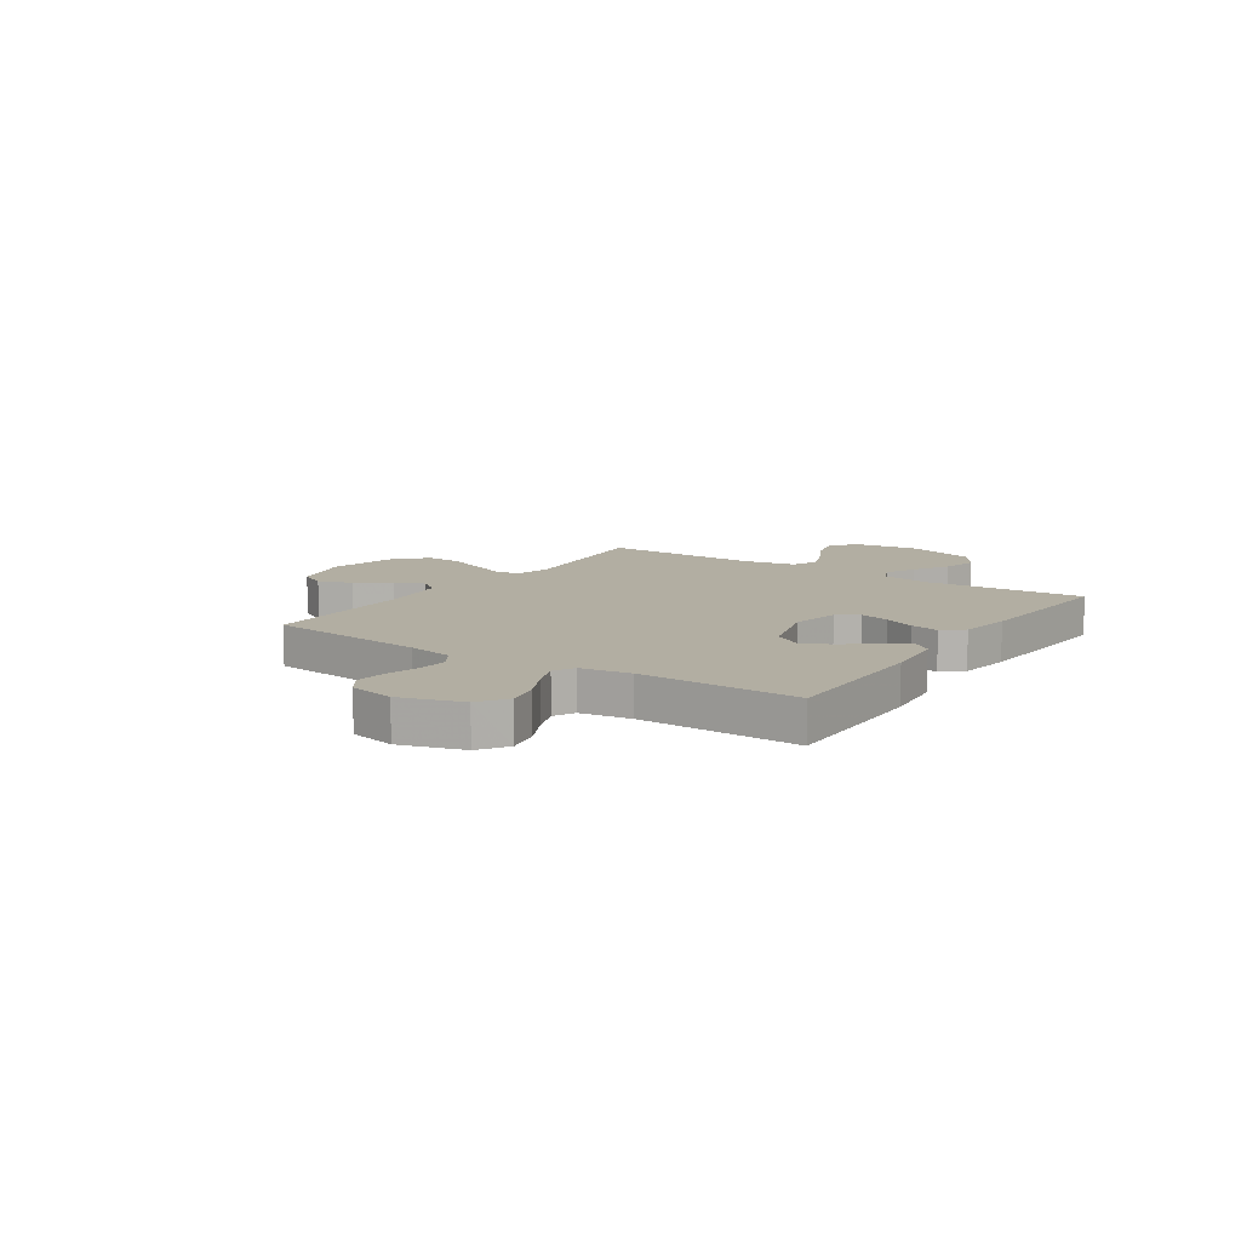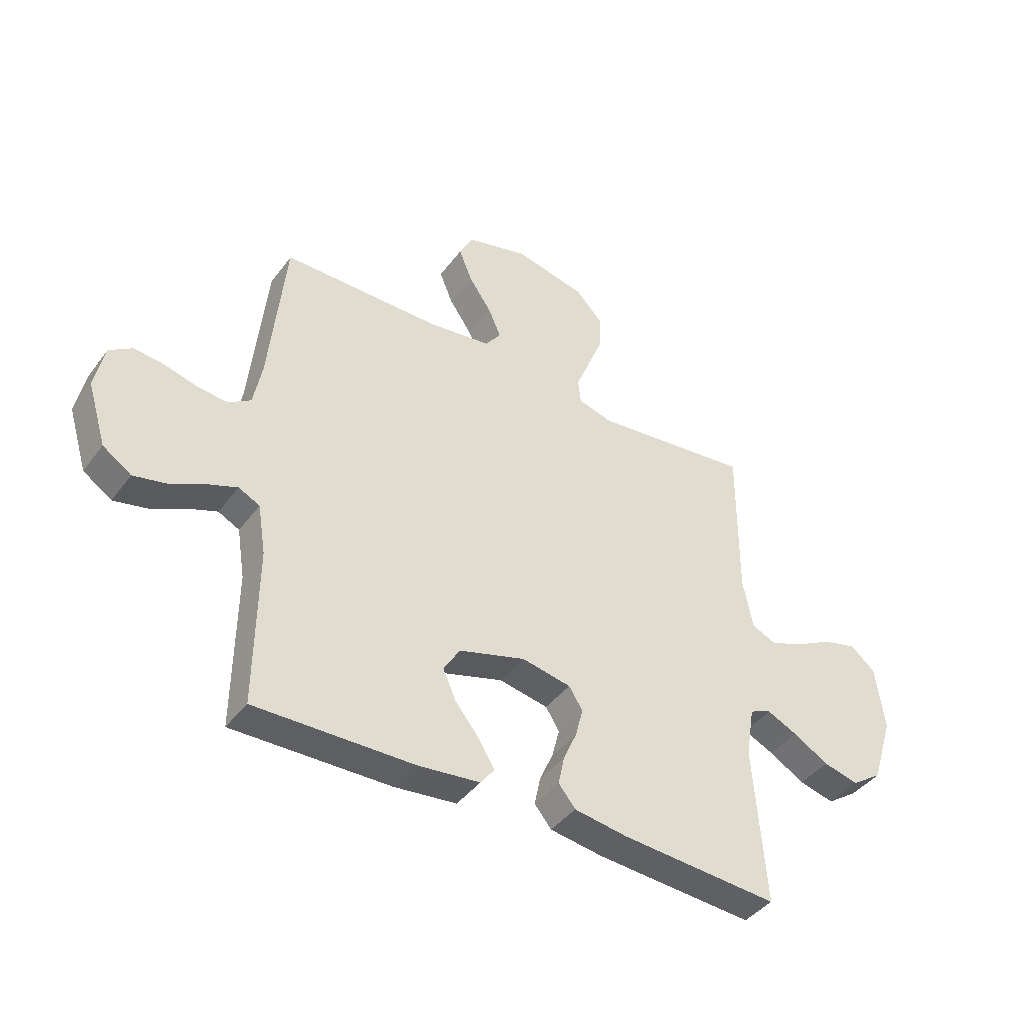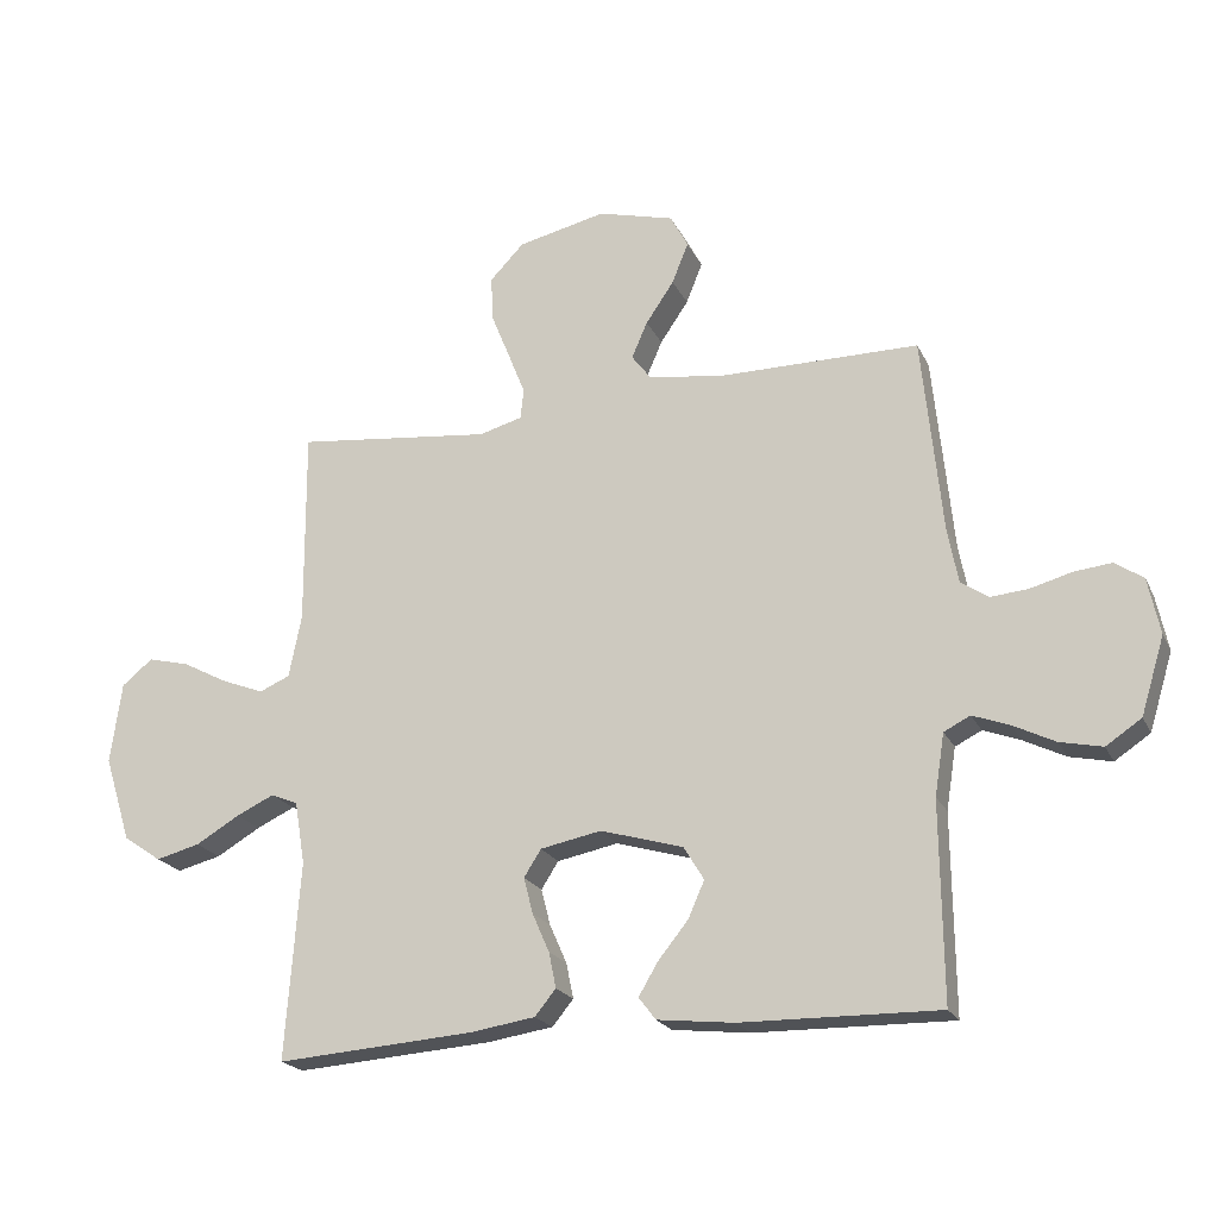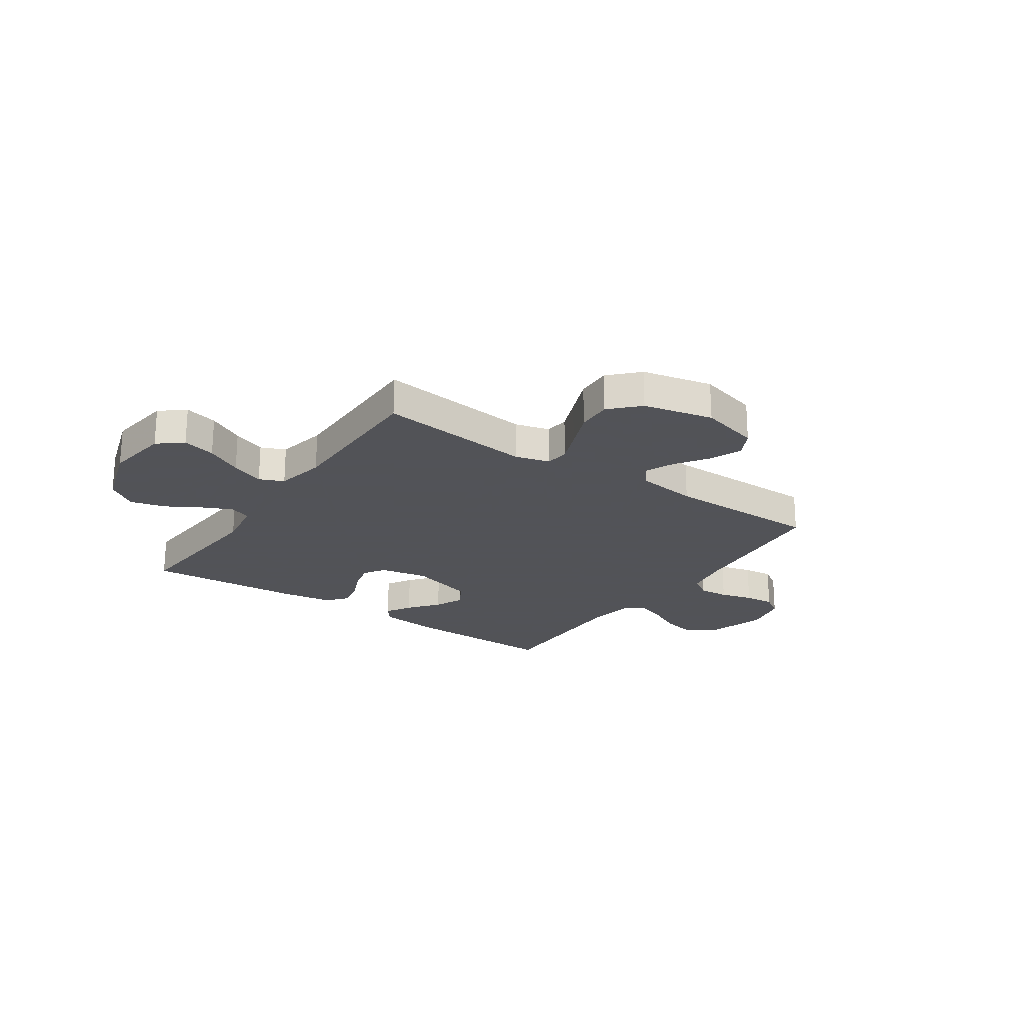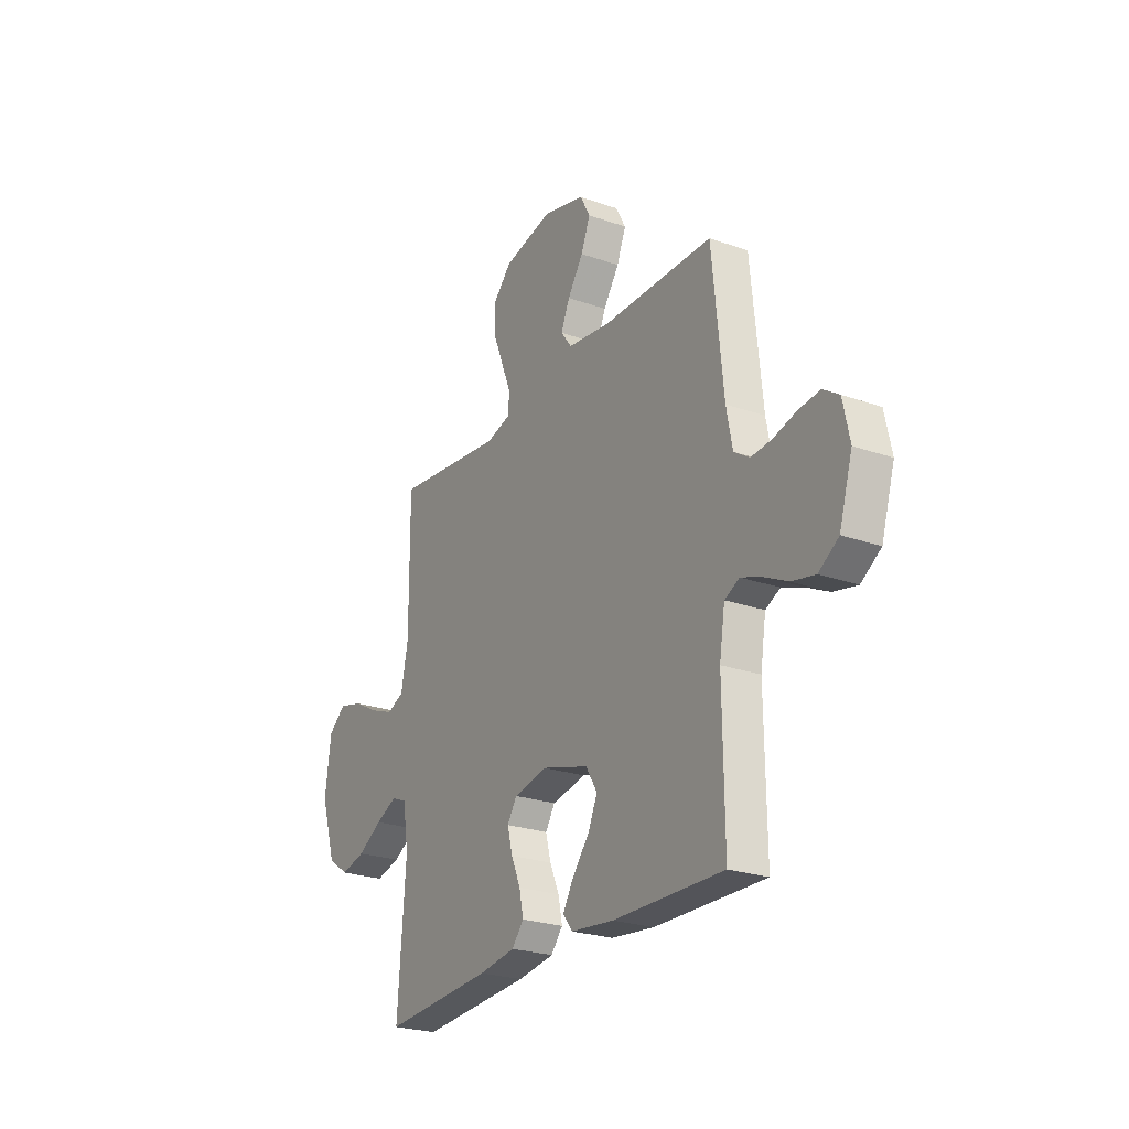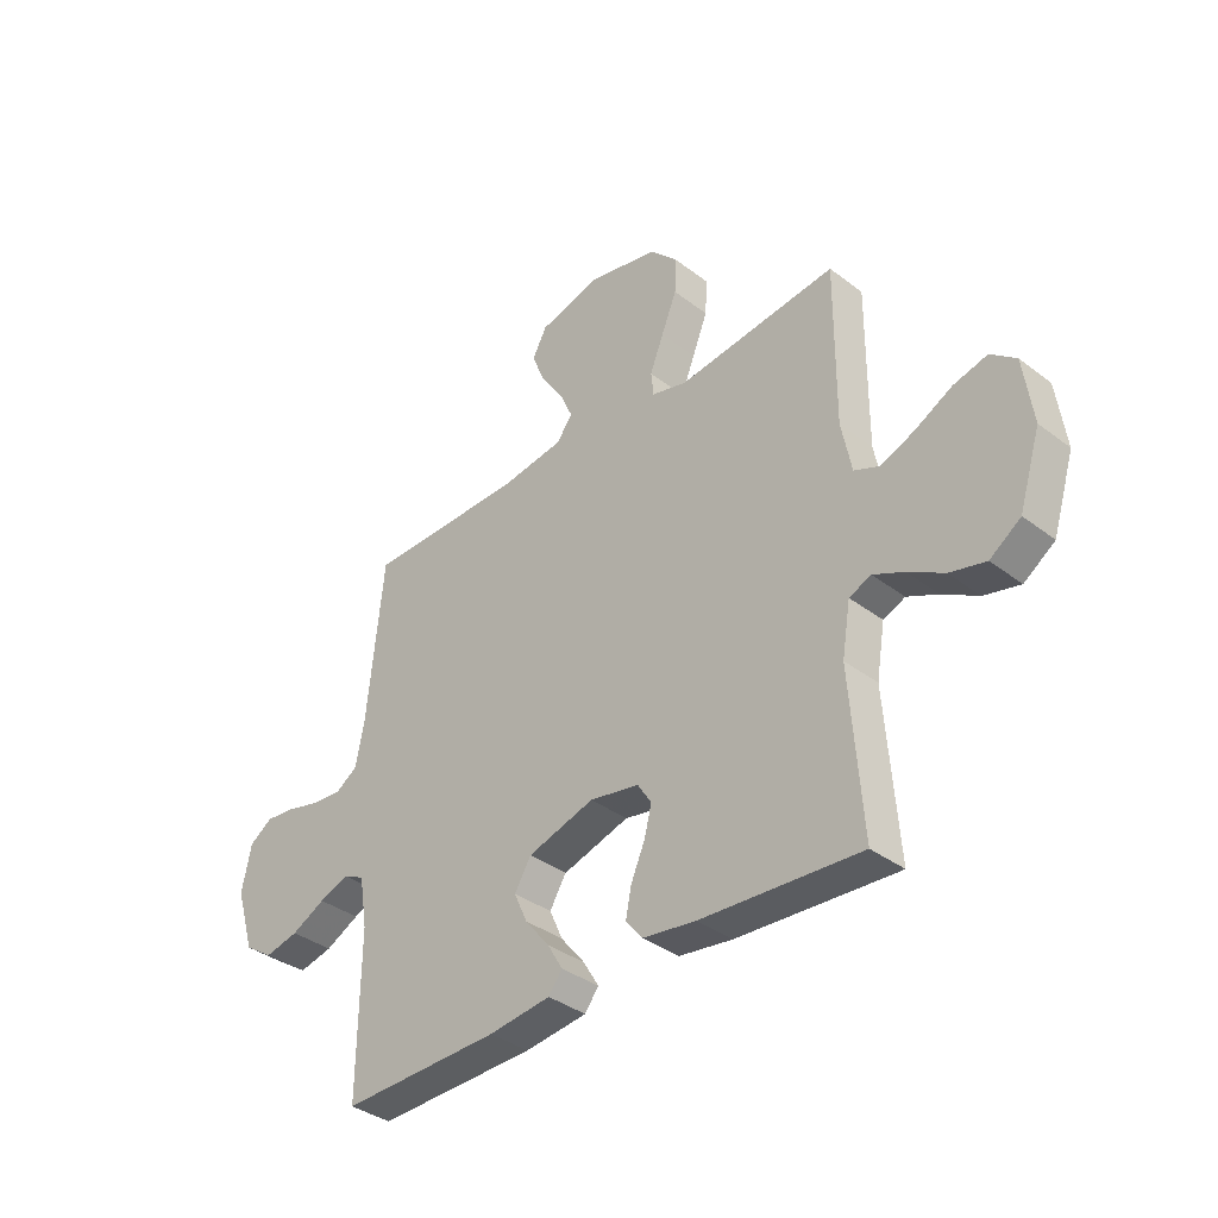
<metadata>
{"format":"obj","ext":"obj","renderer":"f3d","projection":"perspective","resolution":1024,"background":"white","views":[{"elev":10.7,"azim":124.0,"up":"+Y"},{"elev":-41.8,"azim":146.5,"up":"+Z"},{"elev":-21.1,"azim":20.1,"up":"+Z"},{"elev":-22.5,"azim":-34.4,"up":"+Y"},{"elev":-24.5,"azim":59.9,"up":"+Z"},{"elev":-36.8,"azim":-134.5,"up":"+Z"}]}
</metadata>
<code>
v 0.5 0.07 -0.5
v 0.2 0.07 -0.495
v 0.083 0.07 -0.482
v 0.057 0.07 -0.448
v 0.086 0.07 -0.399
v 0.132 0.07 -0.342
v 0.157 0.07 -0.286
v 0.126 0.07 -0.235
v 0 0.07 -0.198
v -0.093 0.07 -0.216
v -0.119 0.07 -0.257
v -0.105 0.07 -0.312
v -0.079 0.07 -0.371
v -0.068 0.07 -0.425
v -0.1 0.07 -0.464
v -0.2 0.07 -0.479
v -0.5 0.07 -0.5
v -0.478 0.07 -0.2
v -0.494 0.07 -0.104
v -0.535 0.07 -0.087
v -0.593 0.07 -0.114
v -0.66 0.07 -0.153
v -0.727 0.07 -0.17
v -0.785 0.07 -0.13
v -0.826 0.07 0
v -0.809 0.07 0.124
v -0.762 0.07 0.162
v -0.698 0.07 0.146
v -0.628 0.07 0.109
v -0.564 0.07 0.084
v -0.517 0.07 0.104
v -0.498 0.07 0.2
v -0.5 0.07 0.5
v -0.2 0.07 0.466
v -0.134 0.07 0.484
v -0.129 0.07 0.53
v -0.155 0.07 0.595
v -0.184 0.07 0.667
v -0.187 0.07 0.735
v -0.135 0.07 0.789
v 0 0.07 0.819
v 0.116 0.07 0.788
v 0.143 0.07 0.737
v 0.118 0.07 0.675
v 0.075 0.07 0.612
v 0.051 0.07 0.557
v 0.081 0.07 0.517
v 0.2 0.07 0.501
v 0.5 0.07 0.5
v 0.53 0.07 0.2
v 0.546 0.07 0.115
v 0.588 0.07 0.087
v 0.645 0.07 0.092
v 0.708 0.07 0.109
v 0.765 0.07 0.115
v 0.808 0.07 0.086
v 0.826 0.07 0
v 0.79 0.07 -0.117
v 0.736 0.07 -0.153
v 0.672 0.07 -0.139
v 0.608 0.07 -0.107
v 0.552 0.07 -0.086
v 0.512 0.07 -0.106
v 0.497 0.07 -0.2
v 0.5 0 -0.5
v 0.2 0 -0.495
v 0.083 0 -0.482
v 0.057 0 -0.448
v 0.086 0 -0.399
v 0.132 0 -0.342
v 0.157 0 -0.286
v 0.126 0 -0.235
v 0 0 -0.198
v -0.093 0 -0.216
v -0.119 0 -0.257
v -0.105 0 -0.312
v -0.079 0 -0.371
v -0.068 0 -0.425
v -0.1 0 -0.464
v -0.2 0 -0.479
v -0.5 0 -0.5
v -0.478 0 -0.2
v -0.494 0 -0.104
v -0.535 0 -0.087
v -0.593 0 -0.114
v -0.66 0 -0.153
v -0.727 0 -0.17
v -0.785 0 -0.13
v -0.826 0 0
v -0.809 0 0.124
v -0.762 0 0.162
v -0.698 0 0.146
v -0.628 0 0.109
v -0.564 0 0.084
v -0.517 0 0.104
v -0.498 0 0.2
v -0.5 0 0.5
v -0.2 0 0.466
v -0.134 0 0.484
v -0.129 0 0.53
v -0.155 0 0.595
v -0.184 0 0.667
v -0.187 0 0.735
v -0.135 0 0.789
v 0 0 0.819
v 0.116 0 0.788
v 0.143 0 0.737
v 0.118 0 0.675
v 0.075 0 0.612
v 0.051 0 0.557
v 0.081 0 0.517
v 0.2 0 0.501
v 0.5 0 0.5
v 0.53 0 0.2
v 0.546 0 0.115
v 0.588 0 0.087
v 0.645 0 0.092
v 0.708 0 0.109
v 0.765 0 0.115
v 0.808 0 0.086
v 0.826 0 0
v 0.79 0 -0.117
v 0.736 0 -0.153
v 0.672 0 -0.139
v 0.608 0 -0.107
v 0.552 0 -0.086
v 0.512 0 -0.106
v 0.497 0 -0.2
f 59 60 61
f 58 59 61
f 57 58 61
f 56 57 61
f 55 56 61
f 54 55 61
f 53 54 61
f 52 53 61 62
f 51 52 62 63
f 48 49 50
f 51 63 64
f 50 51 64
f 48 50 64
f 47 48 64
f 43 44 45
f 42 43 45
f 41 42 45
f 40 41 45
f 39 40 45
f 38 39 45
f 37 38 45
f 36 37 45 46
f 47 64 1
f 46 47 1
f 36 46 1
f 35 36 1
f 27 28 29
f 26 27 29
f 25 26 29
f 24 25 29
f 23 24 29
f 22 23 29
f 21 22 29
f 20 21 29 30
f 19 20 30 31
f 16 17 18
f 15 16 18
f 14 15 18
f 13 14 18
f 12 13 18
f 19 31 32
f 18 19 32
f 12 18 32
f 11 12 32
f 4 5 6
f 3 4 6
f 2 3 6
f 1 2 6
f 1 6 7
f 1 7 8
f 35 1 8
f 34 35 8
f 32 33 34
f 11 32 34
f 10 11 34
f 34 8 9
f 9 10 34
f 125 124 123
f 125 123 122
f 125 122 121
f 125 121 120
f 125 120 119
f 125 119 118
f 125 118 117
f 126 125 117 116
f 127 126 116 115
f 114 113 112
f 128 127 115
f 128 115 114
f 128 114 112
f 128 112 111
f 109 108 107
f 109 107 106
f 109 106 105
f 109 105 104
f 109 104 103
f 109 103 102
f 109 102 101
f 110 109 101 100
f 65 128 111
f 65 111 110
f 65 110 100
f 65 100 99
f 93 92 91
f 93 91 90
f 93 90 89
f 93 89 88
f 93 88 87
f 93 87 86
f 93 86 85
f 94 93 85 84
f 95 94 84 83
f 82 81 80
f 82 80 79
f 82 79 78
f 82 78 77
f 82 77 76
f 96 95 83
f 96 83 82
f 96 82 76
f 96 76 75
f 70 69 68
f 70 68 67
f 70 67 66
f 70 66 65
f 71 70 65
f 72 71 65
f 72 65 99
f 72 99 98
f 98 97 96
f 98 96 75
f 98 75 74
f 73 72 98
f 98 74 73
f 1 65 66 2
f 2 66 67 3
f 3 67 68 4
f 4 68 69 5
f 5 69 70 6
f 6 70 71 7
f 7 71 72 8
f 8 72 73 9
f 9 73 74 10
f 10 74 75 11
f 11 75 76 12
f 12 76 77 13
f 13 77 78 14
f 14 78 79 15
f 15 79 80 16
f 16 80 81 17
f 17 81 82 18
f 18 82 83 19
f 19 83 84 20
f 20 84 85 21
f 21 85 86 22
f 22 86 87 23
f 23 87 88 24
f 24 88 89 25
f 25 89 90 26
f 26 90 91 27
f 27 91 92 28
f 28 92 93 29
f 29 93 94 30
f 30 94 95 31
f 31 95 96 32
f 32 96 97 33
f 33 97 98 34
f 34 98 99 35
f 35 99 100 36
f 36 100 101 37
f 37 101 102 38
f 38 102 103 39
f 39 103 104 40
f 40 104 105 41
f 41 105 106 42
f 42 106 107 43
f 43 107 108 44
f 44 108 109 45
f 45 109 110 46
f 46 110 111 47
f 47 111 112 48
f 48 112 113 49
f 49 113 114 50
f 50 114 115 51
f 51 115 116 52
f 52 116 117 53
f 53 117 118 54
f 54 118 119 55
f 55 119 120 56
f 56 120 121 57
f 57 121 122 58
f 58 122 123 59
f 59 123 124 60
f 60 124 125 61
f 61 125 126 62
f 62 126 127 63
f 63 127 128 64
f 64 128 65 1

</code>
